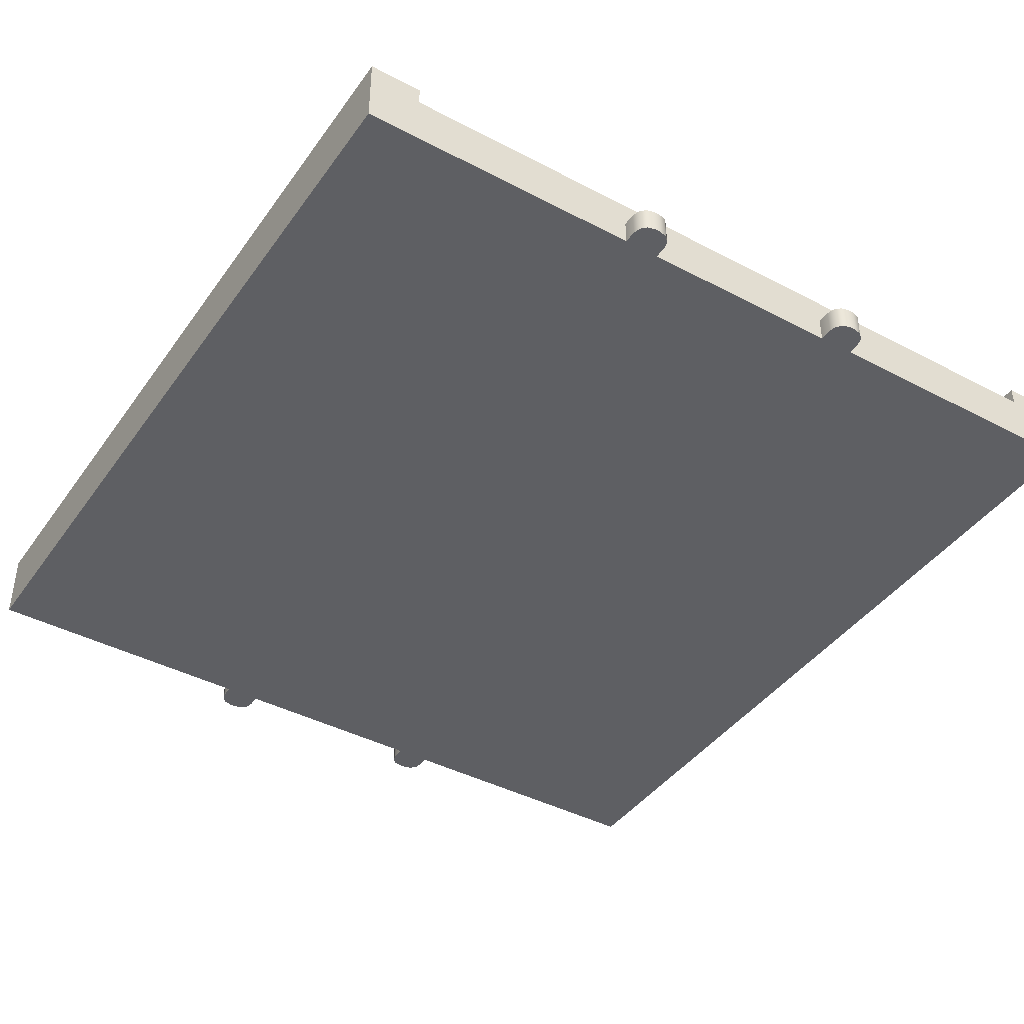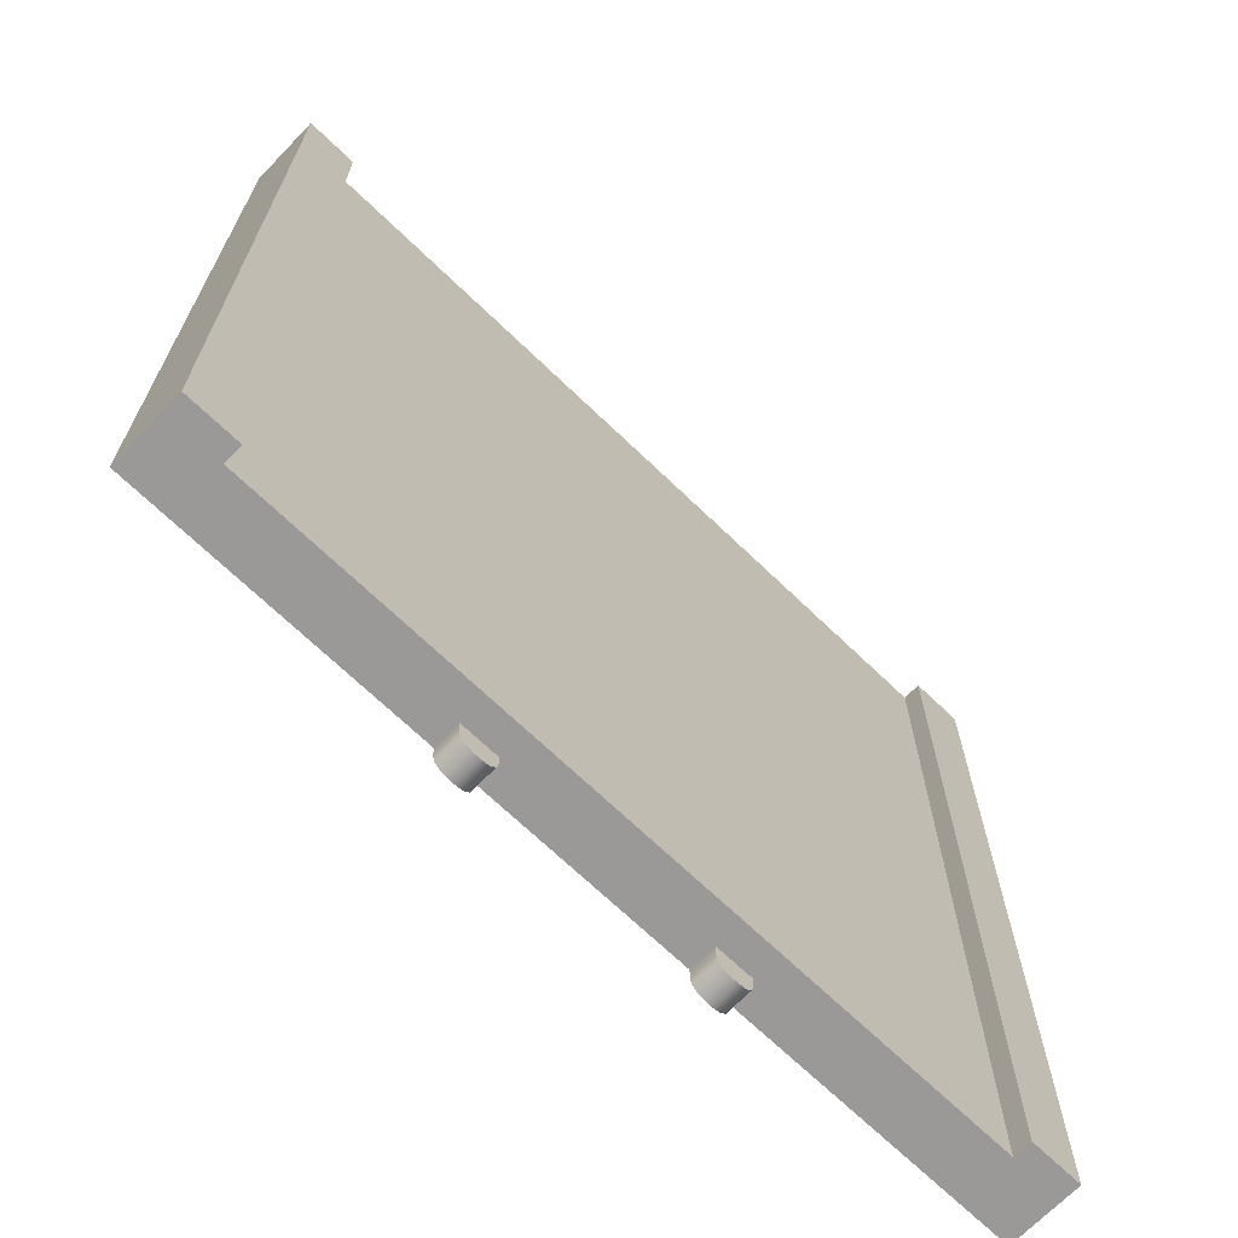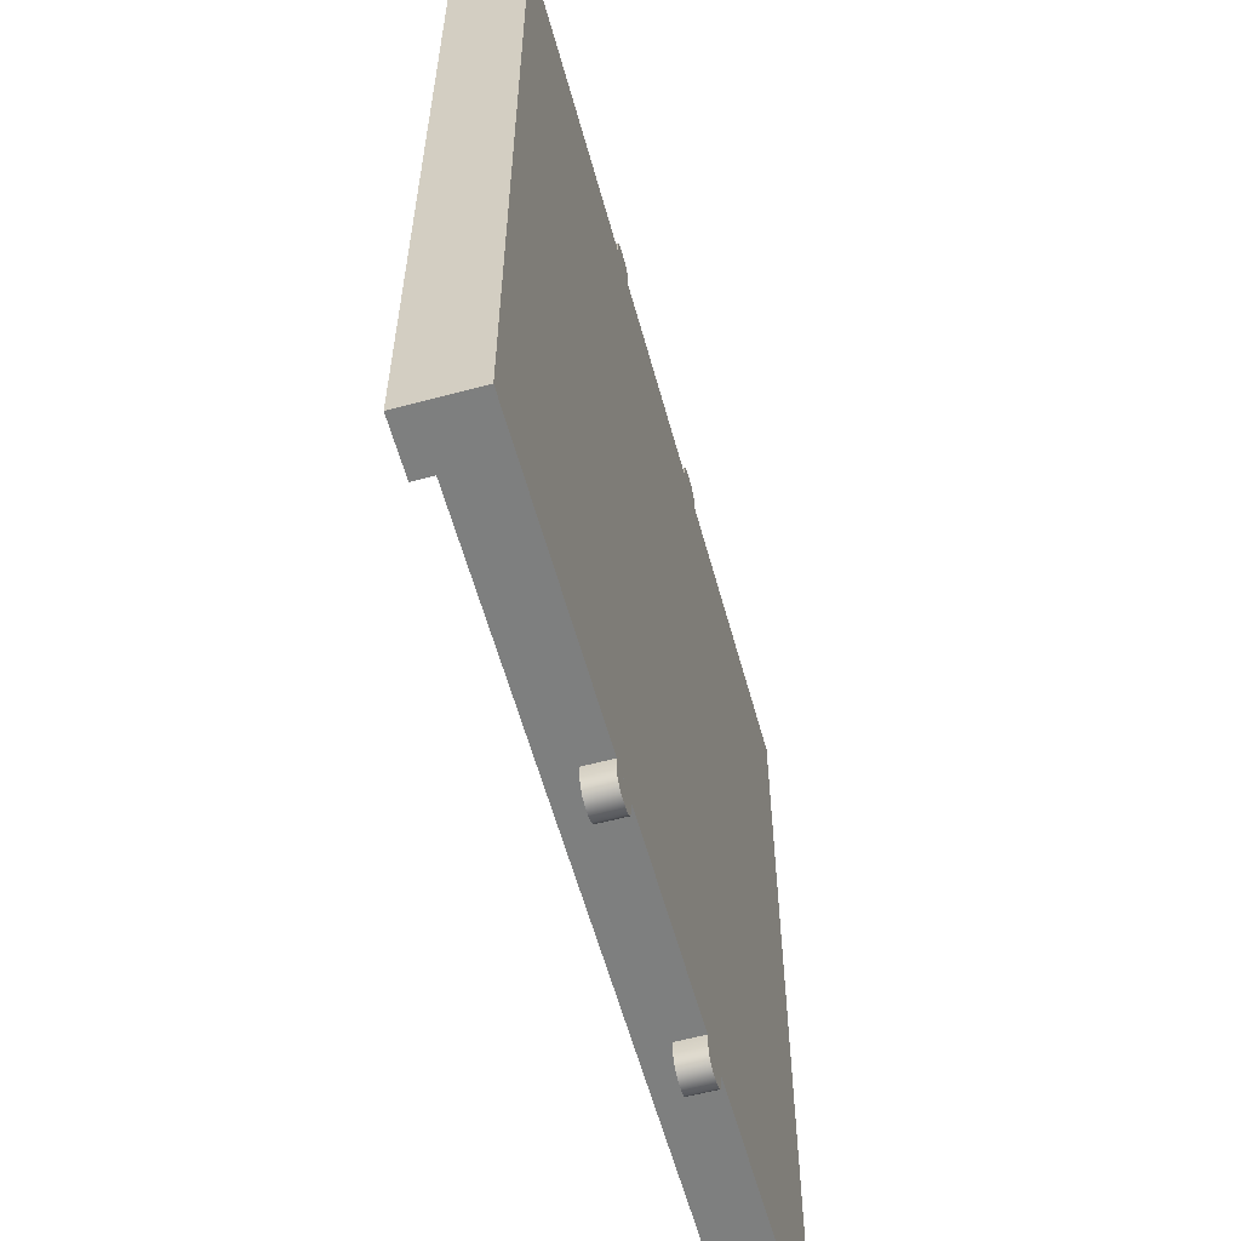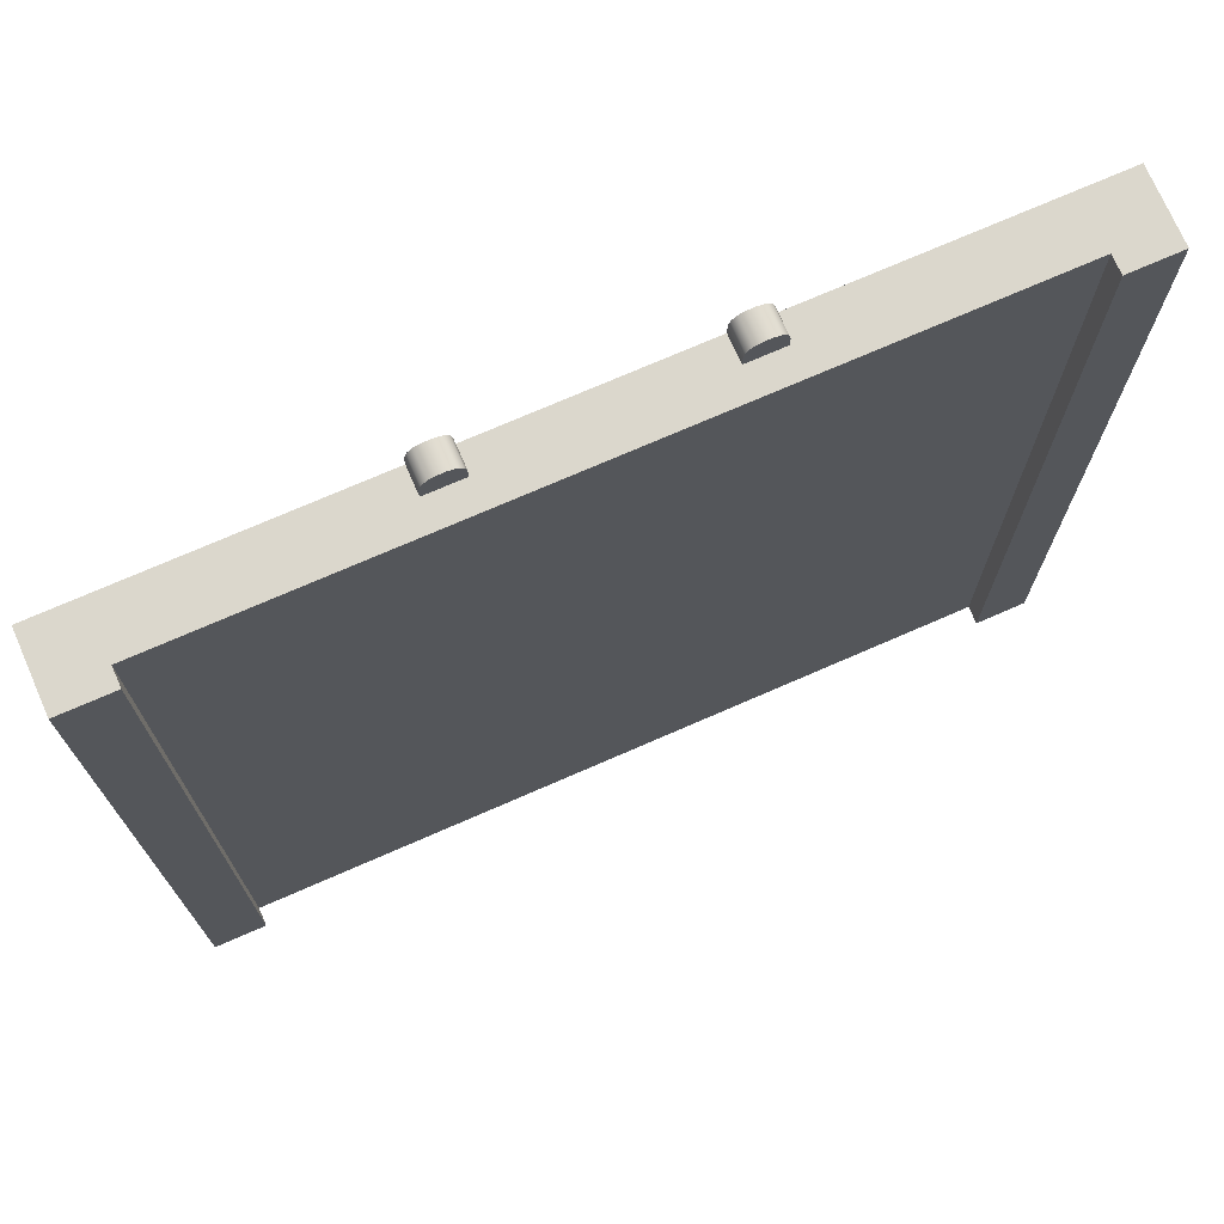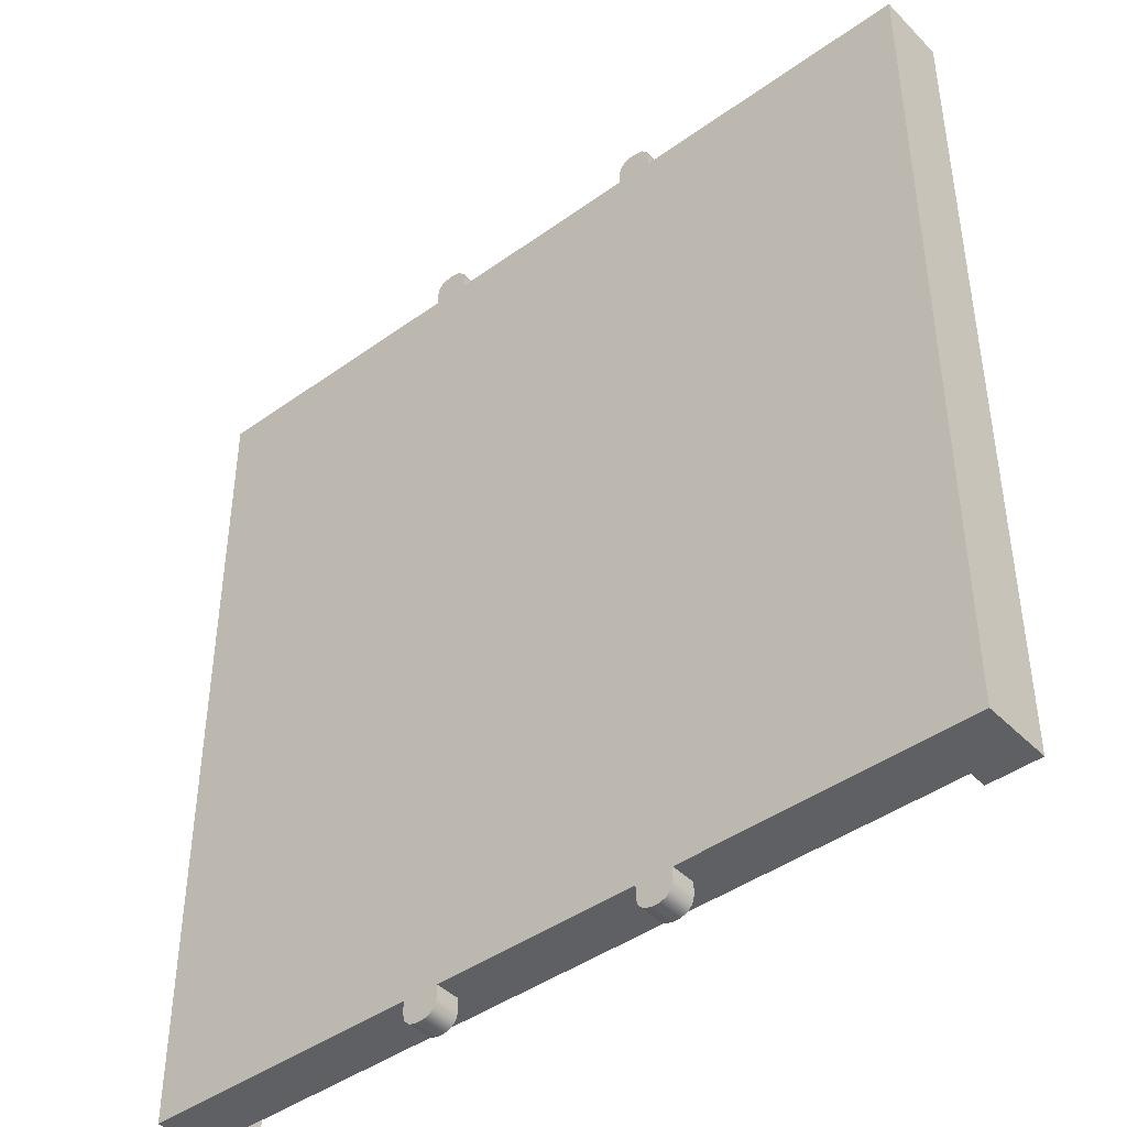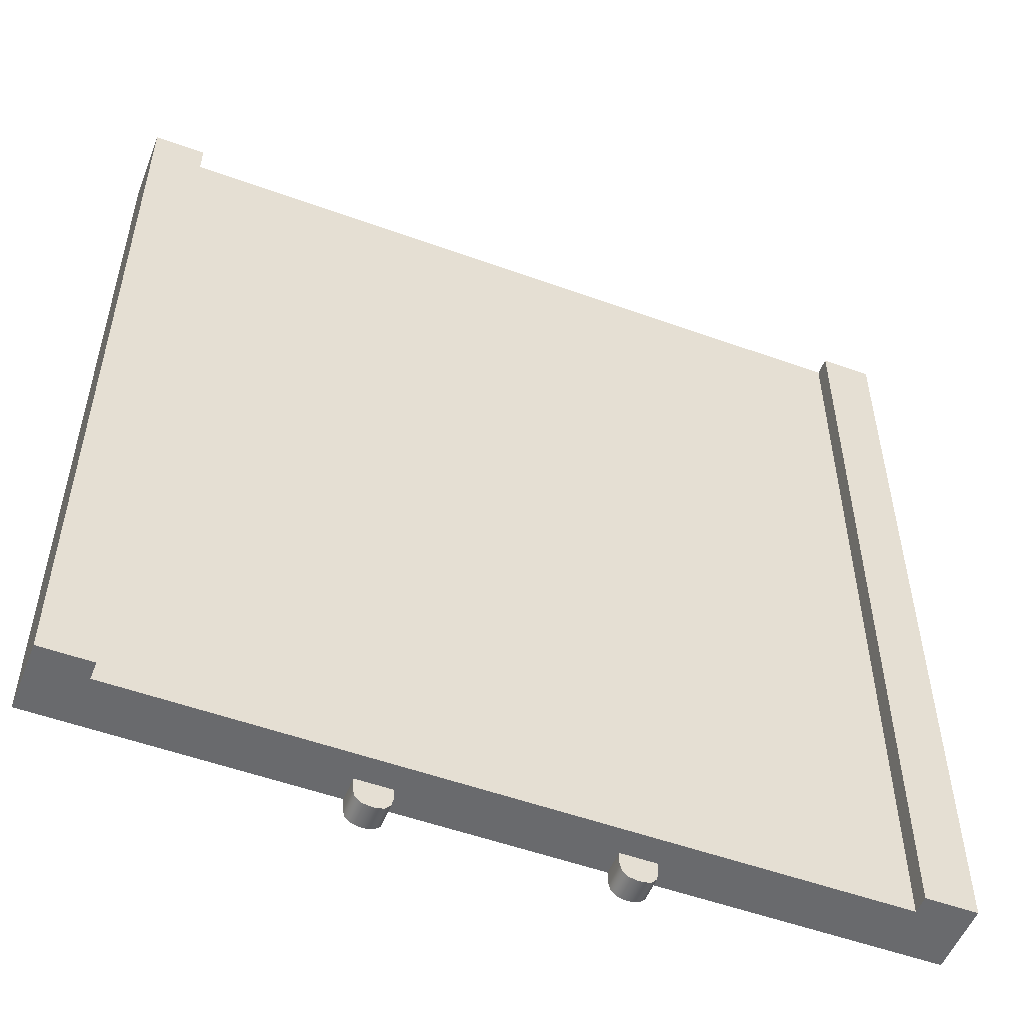
<metadata>
{"format":"obj","ext":"obj","renderer":"f3d","projection":"perspective","resolution":1024,"background":"white","views":[{"elev":-41.8,"azim":-32.4,"up":"+Y"},{"elev":-68.9,"azim":136.0,"up":"+Z"},{"elev":-59.6,"azim":-74.6,"up":"+Z"},{"elev":73.2,"azim":156.4,"up":"+Z"},{"elev":-43.3,"azim":40.4,"up":"+Z"},{"elev":-53.0,"azim":158.8,"up":"+Z"}]}
</metadata>
<code>
o med_base_Cube.011_MilleniumFalcon2_TEX00000
v -2.33 -0.1453 2.33
v -2.33 0.2453 2.33
v -0.7601 -0.1453 2.33
v -0.5617 -0.1453 2.33
v -0.5617 -0.1453 2.399
v -2.33 -0.1453 -2.33
v -0.7601 -0.1453 -2.33
v -0.5617 -0.1453 -2.399
v -0.5617 -0.1453 -2.33
v -0.7601 -0.004745 -2.399
v -0.7601 -0.1453 -2.399
v -2.33 0.2453 -2.33
v 0.7601 -0.1453 2.33
v 0.5617 -0.1453 2.399
v 0.5617 -0.1453 2.33
v 2.046 0.2453 2.33
v 2.046 0.1453 2.33
v 0.5617 -0.1453 -2.33
v 0.7601 -0.1453 -2.33
v 2.046 0.1453 -2.33
v 0.5617 -0.1453 -2.399
v 0.7601 -0.1453 -2.399
v 2.046 0.2453 -2.33
v -0.7601 -0.004745 2.33
v -0.7601 -0.004745 2.399
v -0.5617 -0.004745 2.33
v -0.5617 -0.004745 2.399
v -0.7601 -0.004745 -2.33
v -0.5617 -0.004745 -2.33
v 0.7601 -0.004745 2.33
v 0.7601 -0.004745 2.399
v 0.5617 -0.004745 2.33
v 0.5617 -0.004745 2.399
v 0.5617 -0.004745 -2.33
v 0.7601 -0.004745 -2.33
v -0.6792 -0.1453 2.48
v -0.6426 -0.004745 2.48
v -0.6792 -0.004745 2.48
v -0.7601 -0.1453 2.399
v -0.7197 -0.1453 2.469
v -0.7493 -0.1453 2.439
v -0.7197 -0.004745 2.469
v -0.7493 -0.004745 2.439
v -0.6426 -0.1453 2.48
v -0.5725 -0.004745 2.439
v -0.5725 -0.1453 2.439
v -0.6021 -0.004745 2.469
v -0.6021 -0.1453 2.469
v -0.7493 -0.004745 -2.439
v -0.7493 -0.1453 -2.439
v -0.6792 -0.1453 -2.48
v -0.7197 -0.004745 -2.469
v -0.7197 -0.1453 -2.469
v -0.6792 -0.004745 -2.48
v -0.6426 -0.1453 -2.48
v -0.6021 -0.1453 -2.469
v -0.5617 -0.004745 -2.399
v -0.6021 -0.004745 -2.469
v -0.5725 -0.004745 -2.439
v -0.5725 -0.1453 -2.439
v 0.7601 -0.1453 2.399
v 0.7197 -0.1453 2.469
v 0.6792 -0.1453 2.48
v 0.7493 -0.004745 2.439
v 0.7493 -0.1453 2.439
v 0.6426 -0.004745 2.48
v 0.6426 -0.1453 2.48
v 0.7197 -0.004745 2.469
v 0.6021 -0.1453 2.469
v 0.5725 -0.1453 2.439
v 0.6021 -0.004745 2.469
v 0.5725 -0.004745 2.439
v 0.7601 -0.004745 -2.399
v 0.7197 -0.1453 -2.469
v 0.7493 -0.1453 -2.439
v 0.7197 -0.004745 -2.469
v 0.7493 -0.004745 -2.439
v 0.6021 -0.1453 -2.469
v 0.6426 -0.1453 -2.48
v 0.6426 -0.004745 -2.48
v 0.6792 -0.1453 -2.48
v 0.5725 -0.1453 -2.439
v 0.6021 -0.004745 -2.469
v -0.6426 -0.004745 -2.48
v 0.6792 -0.004745 2.48
v 0.6792 -0.004745 -2.48
v 0.5617 -0.004745 -2.399
v 0.5725 -0.004745 -2.439
v 2.33 -0.1453 2.33
v 2.33 0.2453 2.33
v 2.33 -0.1453 -2.33
v 2.33 0.2453 -2.33
v 2.046 0.2453 2.33
v 2.33 0.2453 2.33
v 2.046 0.2453 -2.33
v 2.33 0.2453 -2.33
v -2.046 0.1453 2.33
v -2.046 0.1453 -2.33
v 2.046 0.1453 2.33
v 2.046 0.1453 -2.33
v -2.046 0.1453 2.33
v -2.046 0.2453 2.33
v -2.046 0.2453 -2.33
v -2.046 0.1453 -2.33
v -2.046 0.2453 2.33
v -2.33 0.2453 2.33
v -2.33 0.2453 -2.33
v -2.046 0.2453 -2.33
v -2.33 -0.1453 2.33
v -2.33 -0.1453 -2.33
v 2.33 -0.1453 2.33
v 2.33 -0.1453 -2.33
v -2.33 -0.1453 -2.33
v -2.33 0.2453 -2.33
v -2.046 0.2453 -2.33
v -2.046 0.1453 -2.33
v 2.33 -0.1453 -2.33
v 2.046 0.1453 -2.33
v 2.046 0.2453 -2.33
v 2.33 0.2453 -2.33
v -2.33 -0.1453 2.33
v -2.046 0.1453 2.33
v -2.046 0.2453 2.33
v -2.33 0.2453 2.33
v 2.33 -0.1453 2.33
v 2.046 0.2453 2.33
v 2.046 0.1453 2.33
v 2.33 0.2453 2.33
v -0.7601 -0.004745 2.33
v -0.7601 -0.004745 2.399
v -0.5617 -0.004745 2.33
v -0.5617 -0.004745 2.399
v -0.6426 -0.004745 2.48
v -0.6792 -0.004745 2.48
v -0.7197 -0.004745 2.469
v -0.7493 -0.004745 2.439
v -0.5725 -0.004745 2.439
v -0.6021 -0.004745 2.469
v -0.7601 -0.1453 2.33
v -0.5617 -0.1453 2.33
v -0.5617 -0.1453 2.399
v -0.6792 -0.1453 2.48
v -0.7601 -0.1453 2.399
v -0.7197 -0.1453 2.469
v -0.7493 -0.1453 2.439
v -0.6426 -0.1453 2.48
v -0.5725 -0.1453 2.439
v -0.6021 -0.1453 2.469
v 0.7601 -0.1453 2.33
v 0.5617 -0.1453 2.399
v 0.5617 -0.1453 2.33
v 0.7601 -0.1453 2.399
v 0.7197 -0.1453 2.469
v 0.6792 -0.1453 2.48
v 0.7493 -0.1453 2.439
v 0.6426 -0.1453 2.48
v 0.6021 -0.1453 2.469
v 0.5725 -0.1453 2.439
v 0.7601 -0.004745 2.33
v 0.7601 -0.004745 2.399
v 0.5617 -0.004745 2.33
v 0.5617 -0.004745 2.399
v 0.7493 -0.004745 2.439
v 0.6426 -0.004745 2.48
v 0.7197 -0.004745 2.469
v 0.6021 -0.004745 2.469
v 0.5725 -0.004745 2.439
v 0.6792 -0.004745 2.48
v 0.5617 -0.004745 -2.33
v 0.7601 -0.004745 -2.33
v 0.7601 -0.004745 -2.399
v 0.7197 -0.004745 -2.469
v 0.7493 -0.004745 -2.439
v 0.6426 -0.004745 -2.48
v 0.6021 -0.004745 -2.469
v 0.6792 -0.004745 -2.48
v 0.5617 -0.004745 -2.399
v 0.5725 -0.004745 -2.439
v -0.7601 -0.004745 -2.399
v -0.7601 -0.004745 -2.33
v -0.5617 -0.004745 -2.33
v -0.7493 -0.004745 -2.439
v -0.7197 -0.004745 -2.469
v -0.6792 -0.004745 -2.48
v -0.5617 -0.004745 -2.399
v -0.6021 -0.004745 -2.469
v -0.5725 -0.004745 -2.439
v -0.6426 -0.004745 -2.48
v -0.7601 -0.1453 -2.33
v -0.5617 -0.1453 -2.399
v -0.5617 -0.1453 -2.33
v -0.7601 -0.1453 -2.399
v -0.7493 -0.1453 -2.439
v -0.6792 -0.1453 -2.48
v -0.7197 -0.1453 -2.469
v -0.6426 -0.1453 -2.48
v -0.6021 -0.1453 -2.469
v -0.5725 -0.1453 -2.439
v 0.5617 -0.1453 -2.33
v 0.7601 -0.1453 -2.33
v 0.5617 -0.1453 -2.399
v 0.7601 -0.1453 -2.399
v 0.7197 -0.1453 -2.469
v 0.7493 -0.1453 -2.439
v 0.6021 -0.1453 -2.469
v 0.6426 -0.1453 -2.48
v 0.6792 -0.1453 -2.48
v 0.5725 -0.1453 -2.439
f 12 1 2
f 17 23 20
f 89 92 90
f 94 95 93
f 100 97 99
f 102 104 103
f 108 106 105
f 112 109 110
f 116 114 115
f 120 118 119
f 118 113 116
f 128 127 125
f 122 124 121
f 122 125 127
f 12 6 1
f 17 16 23
f 89 91 92
f 94 96 95
f 100 98 97
f 102 101 104
f 108 107 106
f 112 111 109
f 116 113 114
f 120 117 118
f 118 117 113
f 128 126 127
f 122 123 124
f 122 121 125
f 7 10 11
f 26 27 5
f 30 31 13
f 34 21 18
f 36 37 38
f 39 25 3
f 40 42 43
f 41 43 25
f 5 45 46
f 46 47 48
f 48 37 44
f 11 49 50
f 50 52 53
f 53 54 51
f 8 57 29
f 56 58 59
f 60 59 57
f 61 64 65
f 63 66 67
f 65 68 62
f 69 71 72
f 70 72 33
f 22 73 35
f 74 76 77
f 75 77 73
f 79 80 81
f 82 83 78
f 84 58 55
f 87 88 21
f 3 25 24
f 9 8 29
f 13 31 61
f 15 14 32
f 34 87 21
f 36 42 40
f 40 43 41
f 41 25 39
f 44 37 36
f 48 47 37
f 50 49 52
f 53 52 54
f 55 58 56
f 56 59 60
f 60 57 8
f 65 64 68
f 62 68 85
f 69 72 70
f 70 33 14
f 81 76 74
f 81 80 86
f 74 77 75
f 75 73 22
f 78 80 79
f 54 84 51
f 10 49 11
f 85 66 63
f 66 71 67
f 19 22 35
f 26 5 4
f 28 10 7
f 46 45 47
f 51 84 55
f 62 85 63
f 14 33 32
f 21 88 82
f 78 83 80
f 38 42 36
f 27 45 5
f 31 64 61
f 86 76 81
f 67 71 69
f 82 88 83
f 129 130 131
f 130 135 134
f 133 138 132
f 136 135 130
f 133 132 130
f 138 137 132
f 130 132 131
f 134 133 130
f 140 141 139
f 144 145 143
f 141 146 142
f 139 141 143
f 141 148 146
f 143 141 142
f 147 148 141
f 142 144 143
f 149 150 151
f 152 153 154
f 157 158 150
f 155 153 152
f 156 150 154
f 152 150 149
f 156 157 150
f 154 150 152
f 161 162 160
f 168 165 160
f 162 166 164
f 161 160 159
f 162 164 160
f 167 166 162
f 160 164 168
f 165 163 160
f 171 172 176
f 171 177 169
f 174 175 177
f 170 171 169
f 173 172 171
f 174 177 171
f 175 178 177
f 176 174 171
f 184 183 179
f 185 188 179
f 181 179 180
f 187 186 185
f 181 185 179
f 179 188 184
f 183 182 179
f 185 186 188
f 189 190 191
f 194 190 192
f 196 197 190
f 192 190 189
f 193 195 192
f 196 190 194
f 192 195 194
f 197 198 190
f 200 201 202
f 203 204 202
f 201 205 206
f 199 201 200
f 201 206 207
f 208 205 201
f 207 203 202
f 202 201 207

</code>
